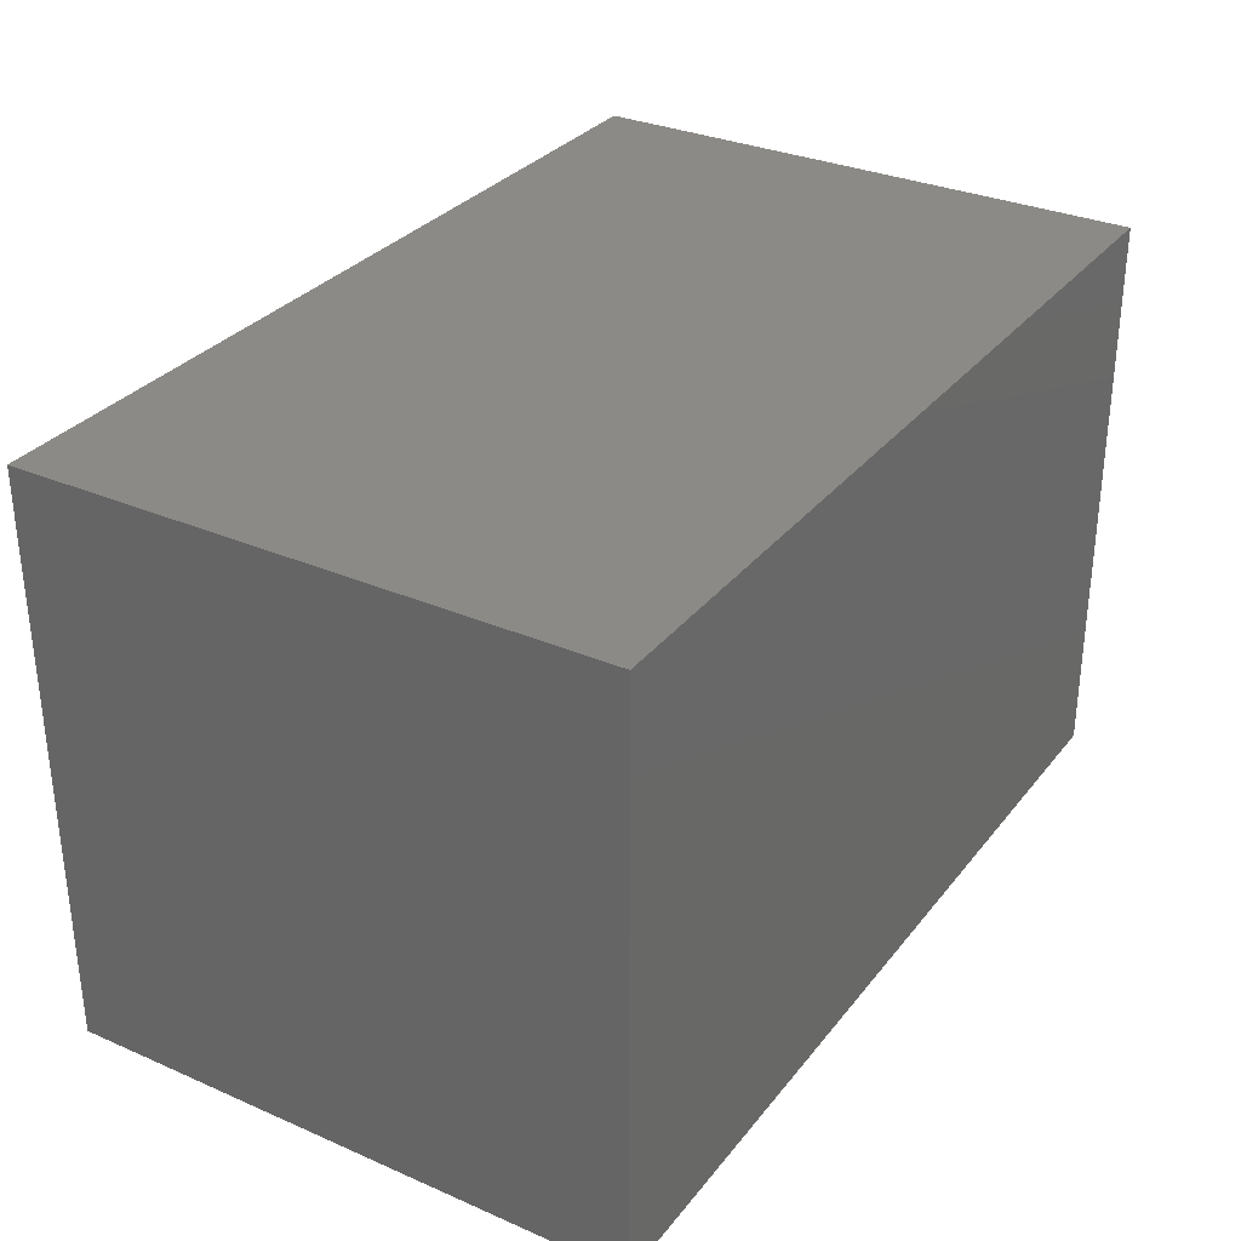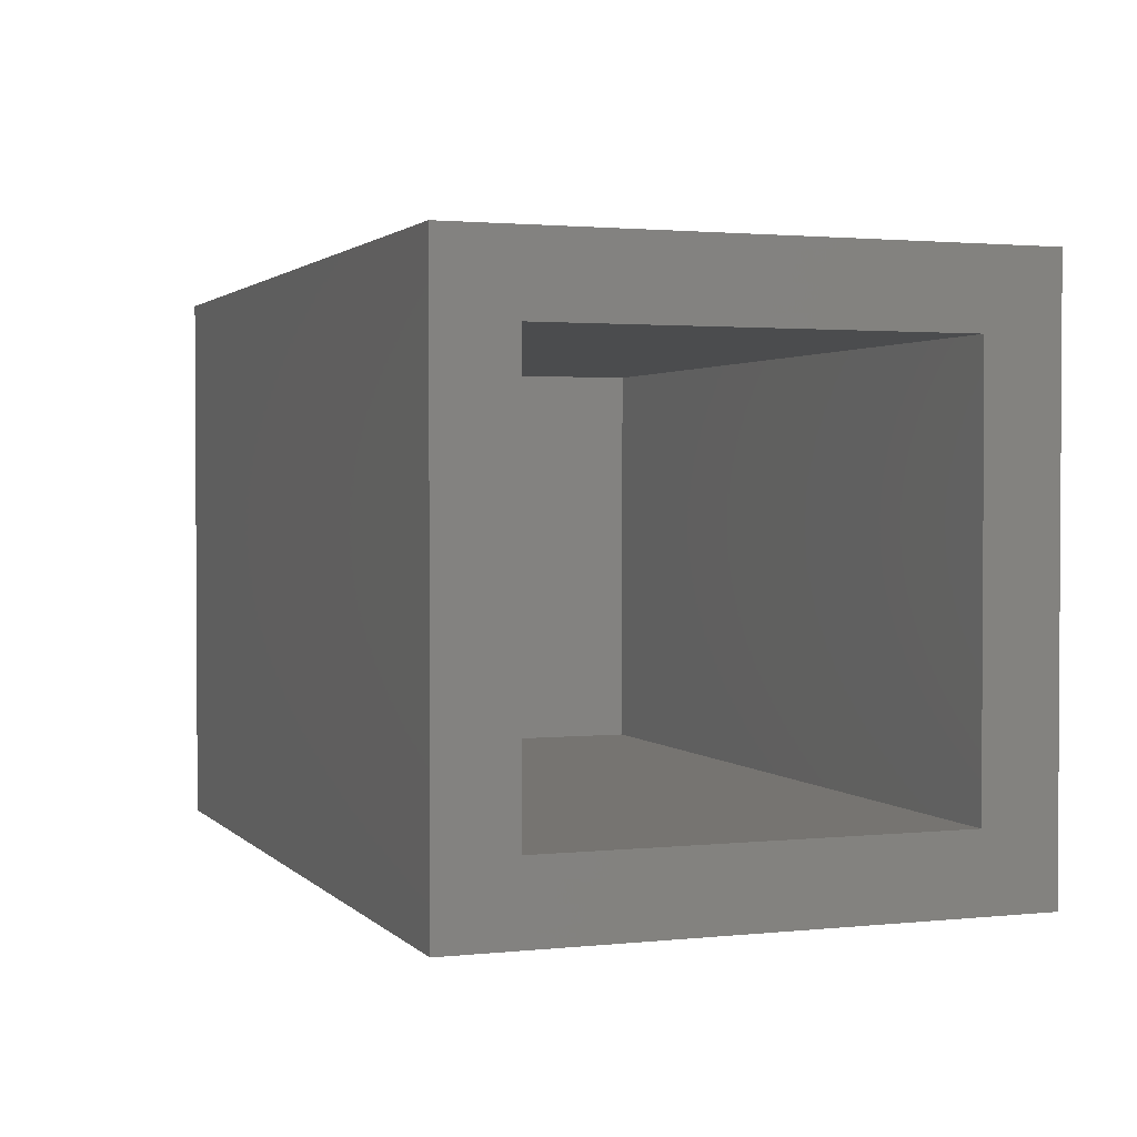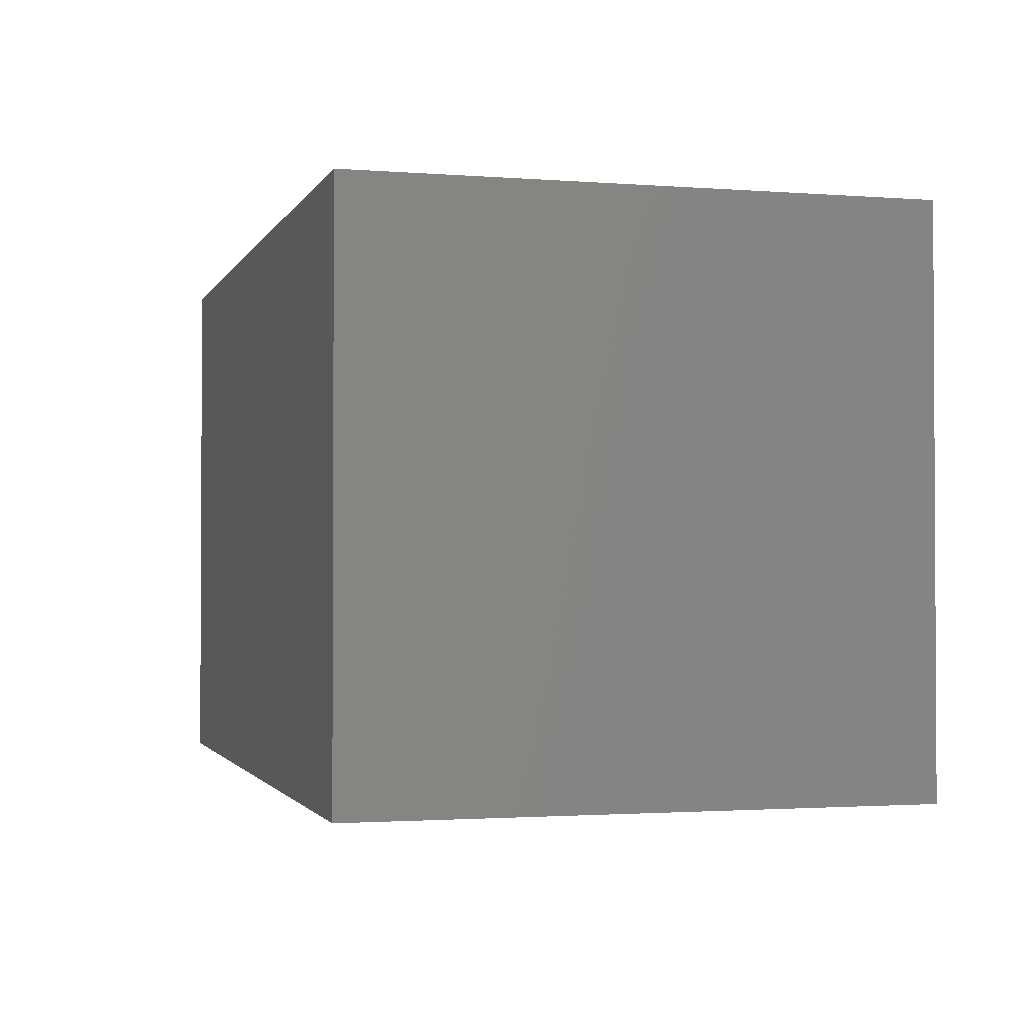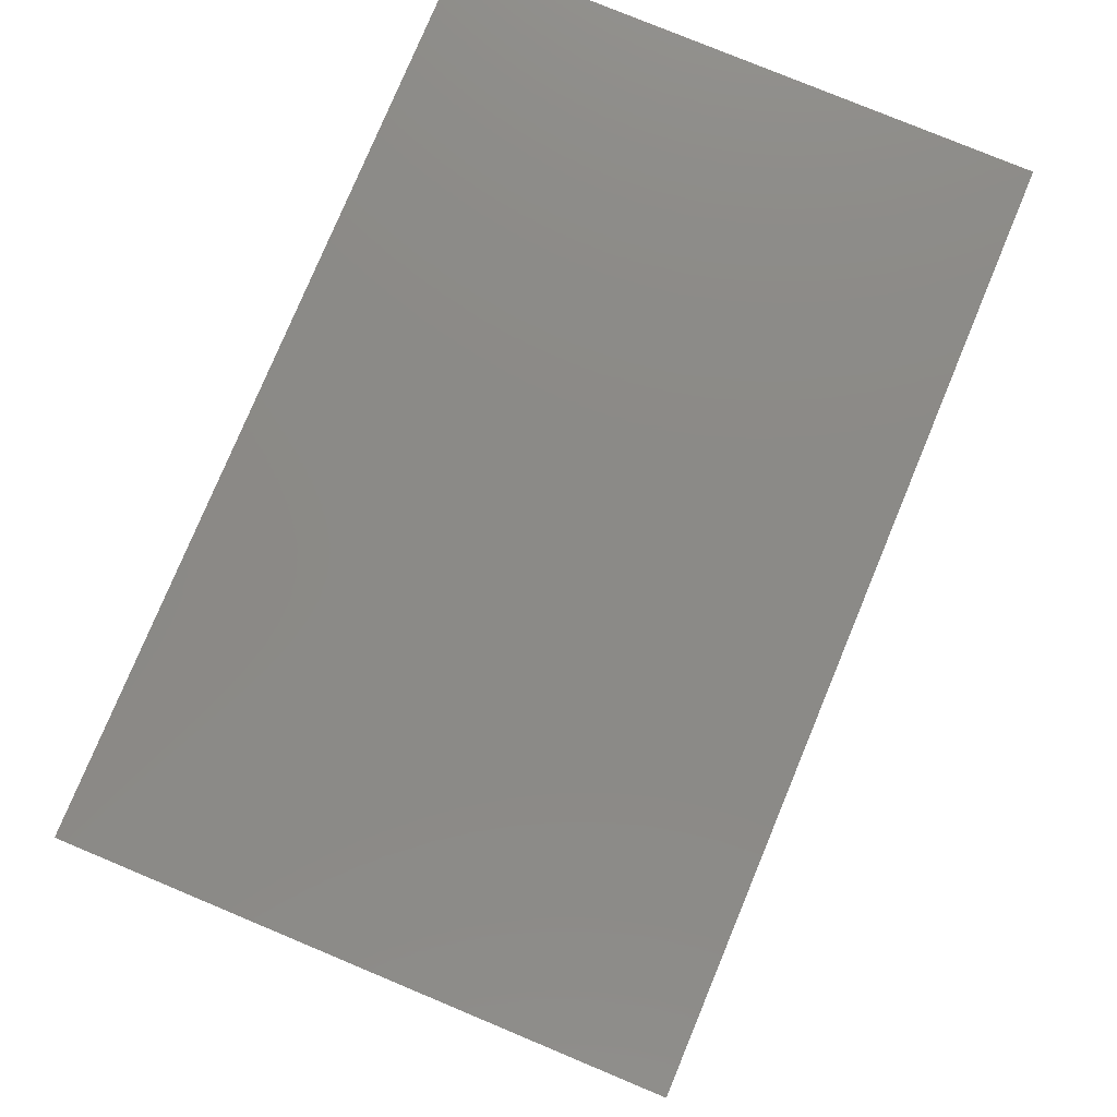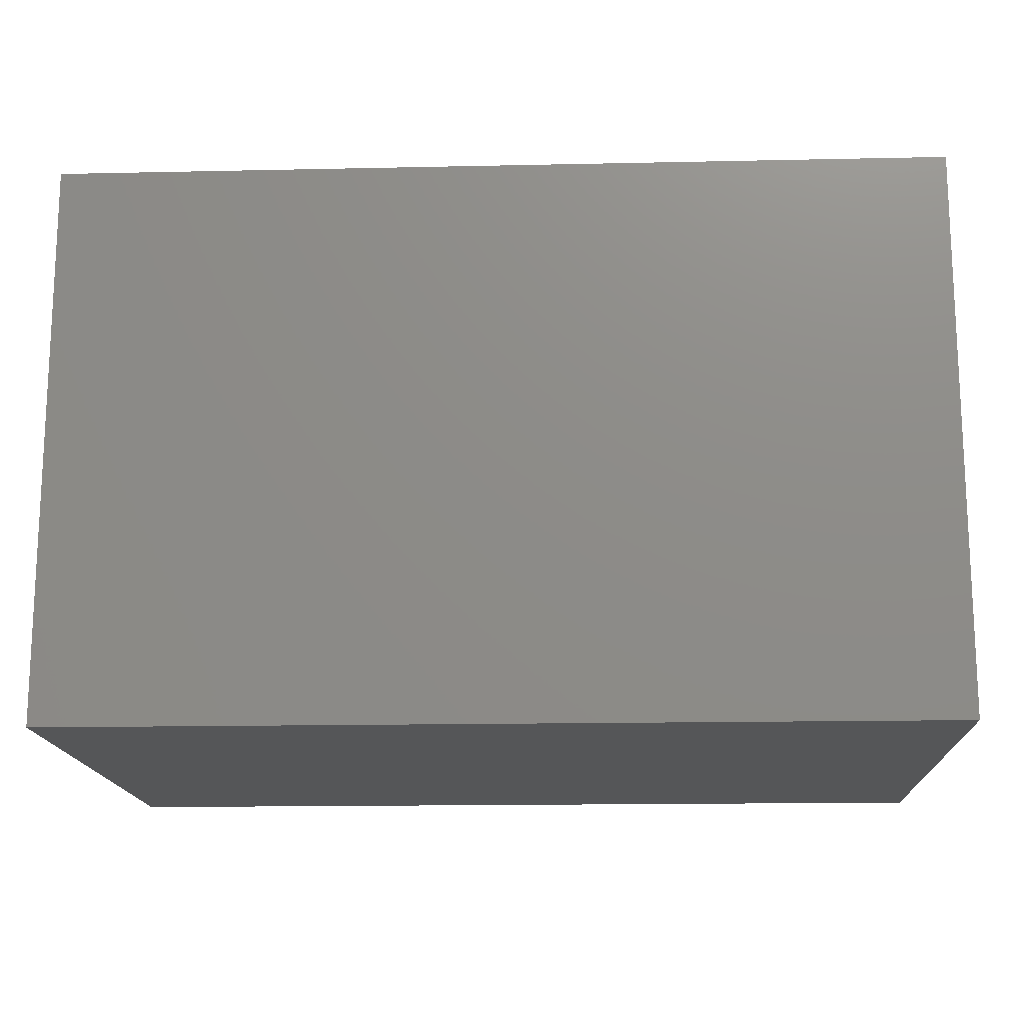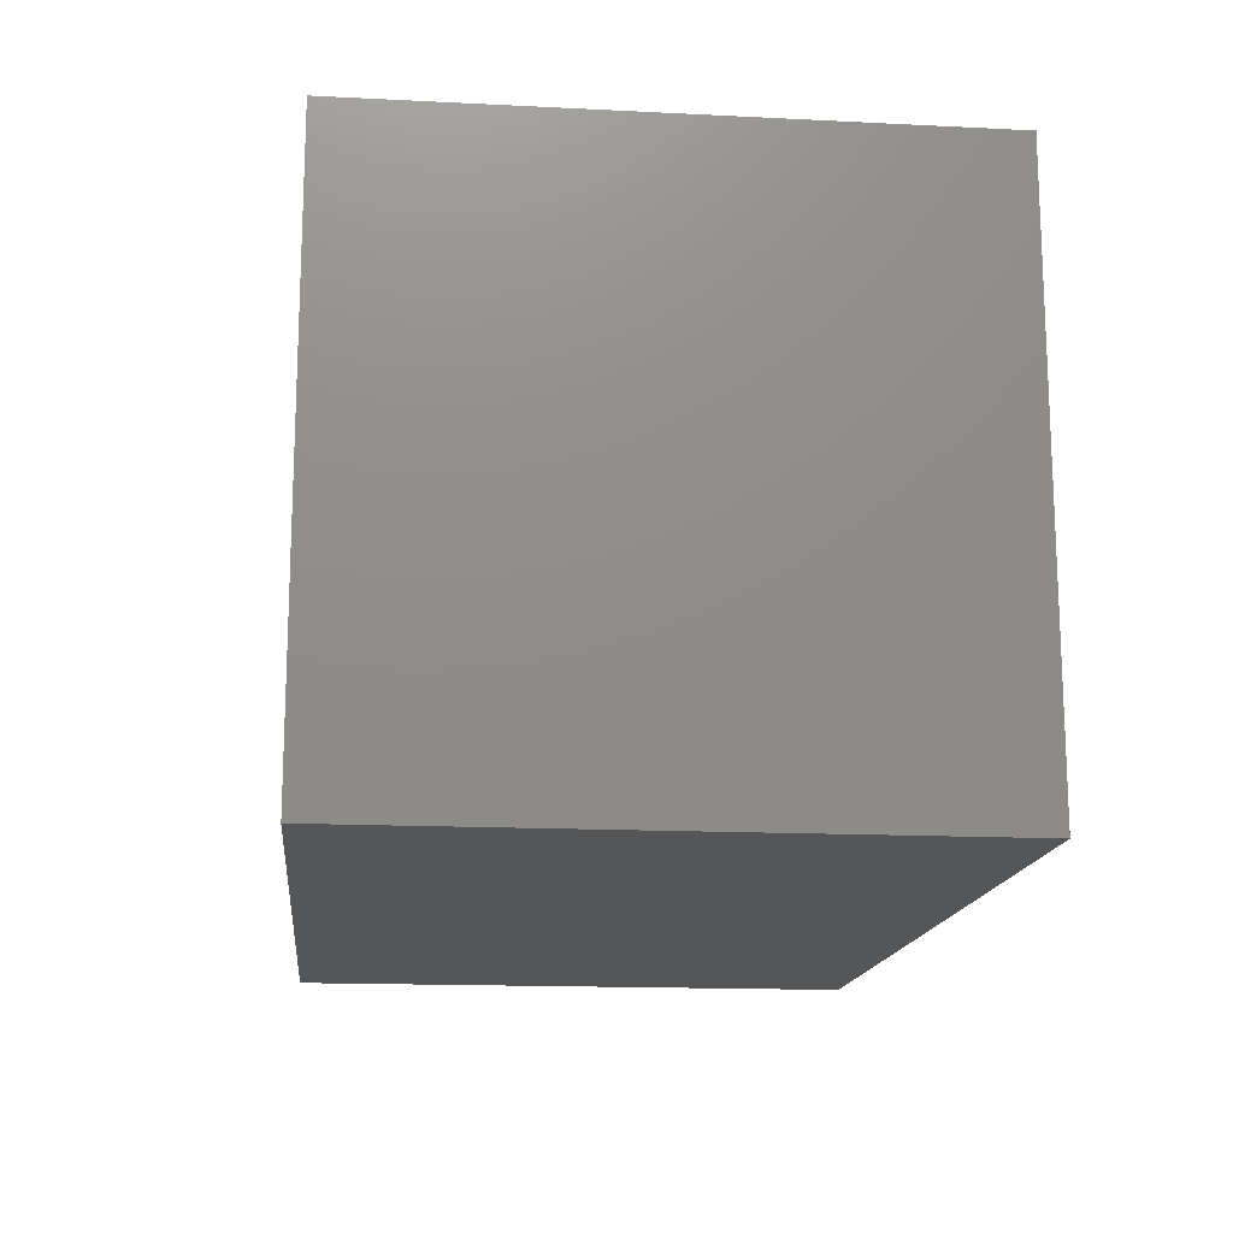
<metadata>
{"format":"stl","ext":"stl","renderer":"f3d","projection":"perspective","resolution":1024,"background":"white","views":[{"elev":31.5,"azim":121.5,"up":"+Y"},{"elev":1.9,"azim":-110.5,"up":"+Y"},{"elev":-1.7,"azim":74.4,"up":"+Z"},{"elev":78.4,"azim":-67.4,"up":"+Z"},{"elev":-15.6,"azim":-177.4,"up":"+Y"},{"elev":-15.4,"azim":84.0,"up":"+Z"}]}
</metadata>
<code>
# stl→obj: 16 verts, 28 faces
v -0.75 0.007812 -0.007812
v -0.75 -0.09375 0.09375
v -0.75 0.007812 0.7502
v -0.75 -0.09375 0.6486
v -0.75 -0.7578 0.7502
v -0.75 -0.6562 0.6486
v -0.75 -0.7578 -0.007812
v -0.75 -0.6562 0.09375
v 0.3516 -0.6562 0.09375
v 0.3516 -0.09375 0.09375
v 0.3516 -0.6562 0.6486
v 0.3516 -0.09375 0.6486
v 0.4531 -0.7578 -0.007812
v 0.4531 0.007812 -0.007812
v 0.4531 0.007812 0.7502
v 0.4531 -0.7578 0.7502
f 1 2 3
f 3 2 4
f 3 4 5
f 5 4 6
f 5 6 7
f 7 6 8
f 7 8 1
f 1 8 2
f 8 9 2
f 2 9 10
f 11 6 12
f 12 6 4
f 4 2 12
f 12 2 10
f 6 11 8
f 8 11 9
f 7 1 13
f 13 1 14
f 14 15 13
f 13 15 16
f 16 15 5
f 5 15 3
f 3 15 1
f 1 15 14
f 5 7 16
f 16 7 13
f 10 9 12
f 12 9 11

</code>
